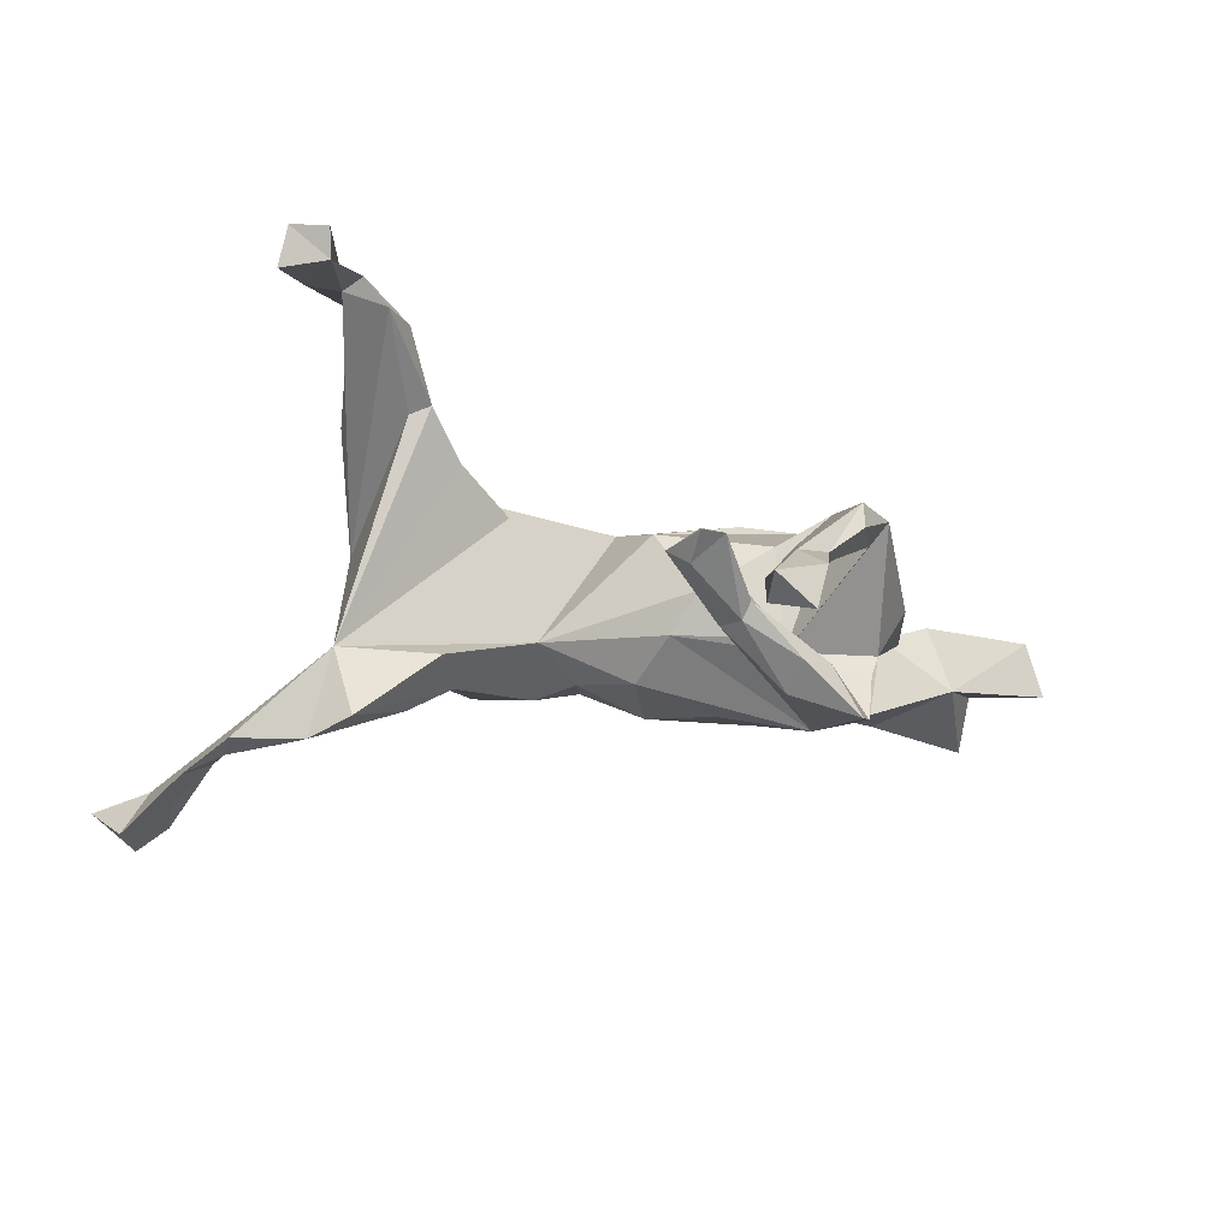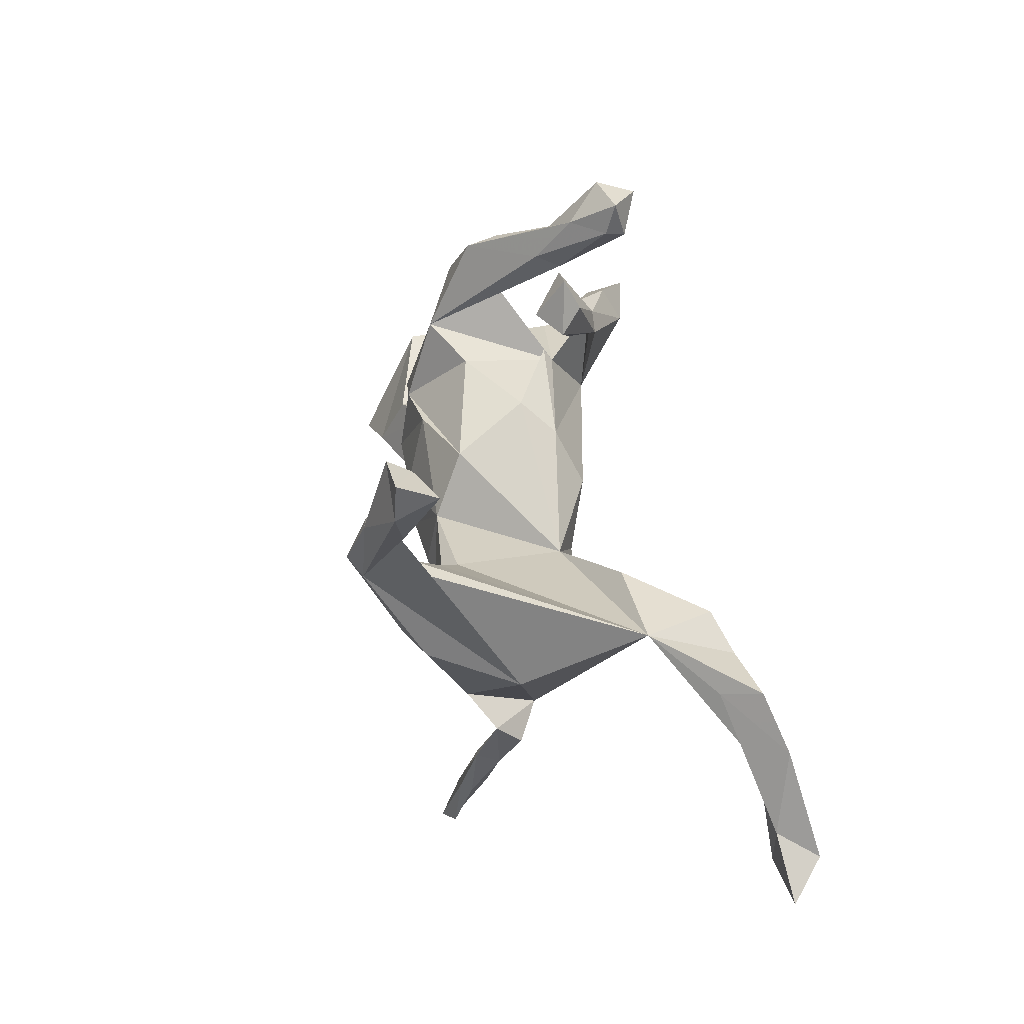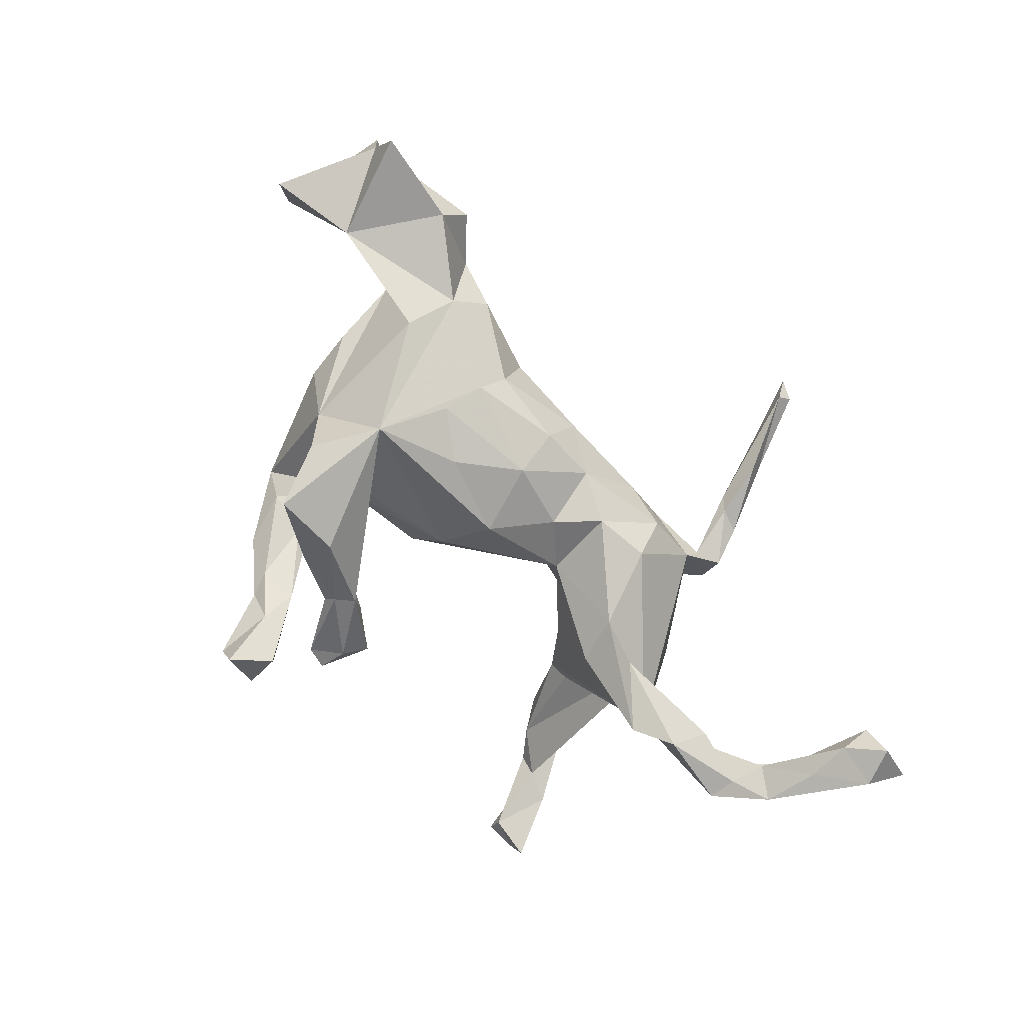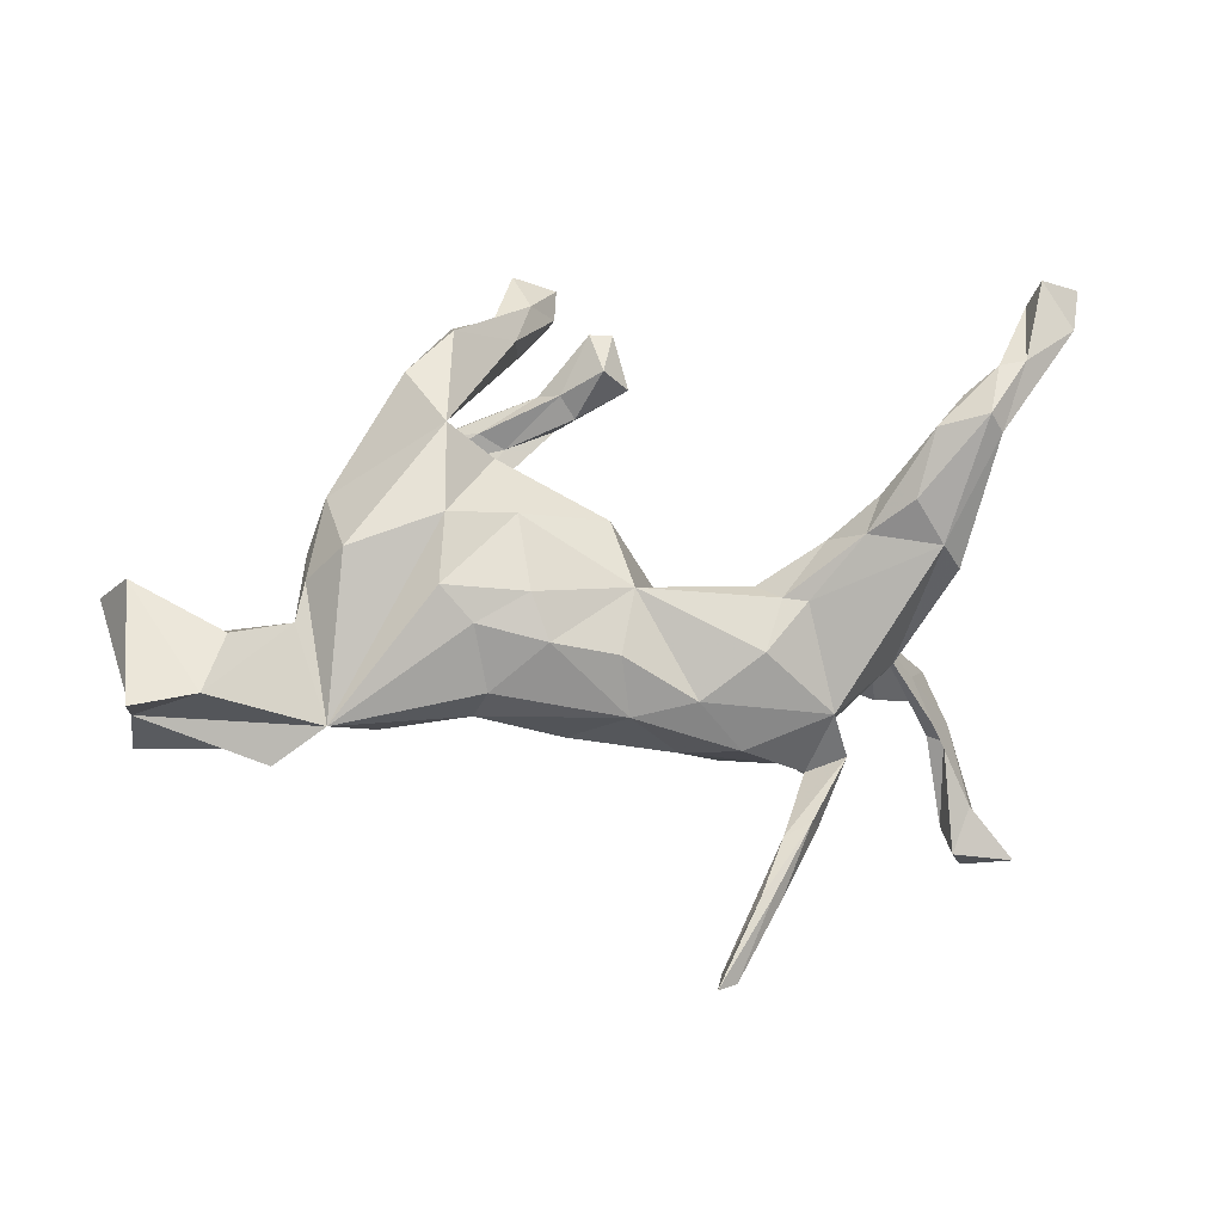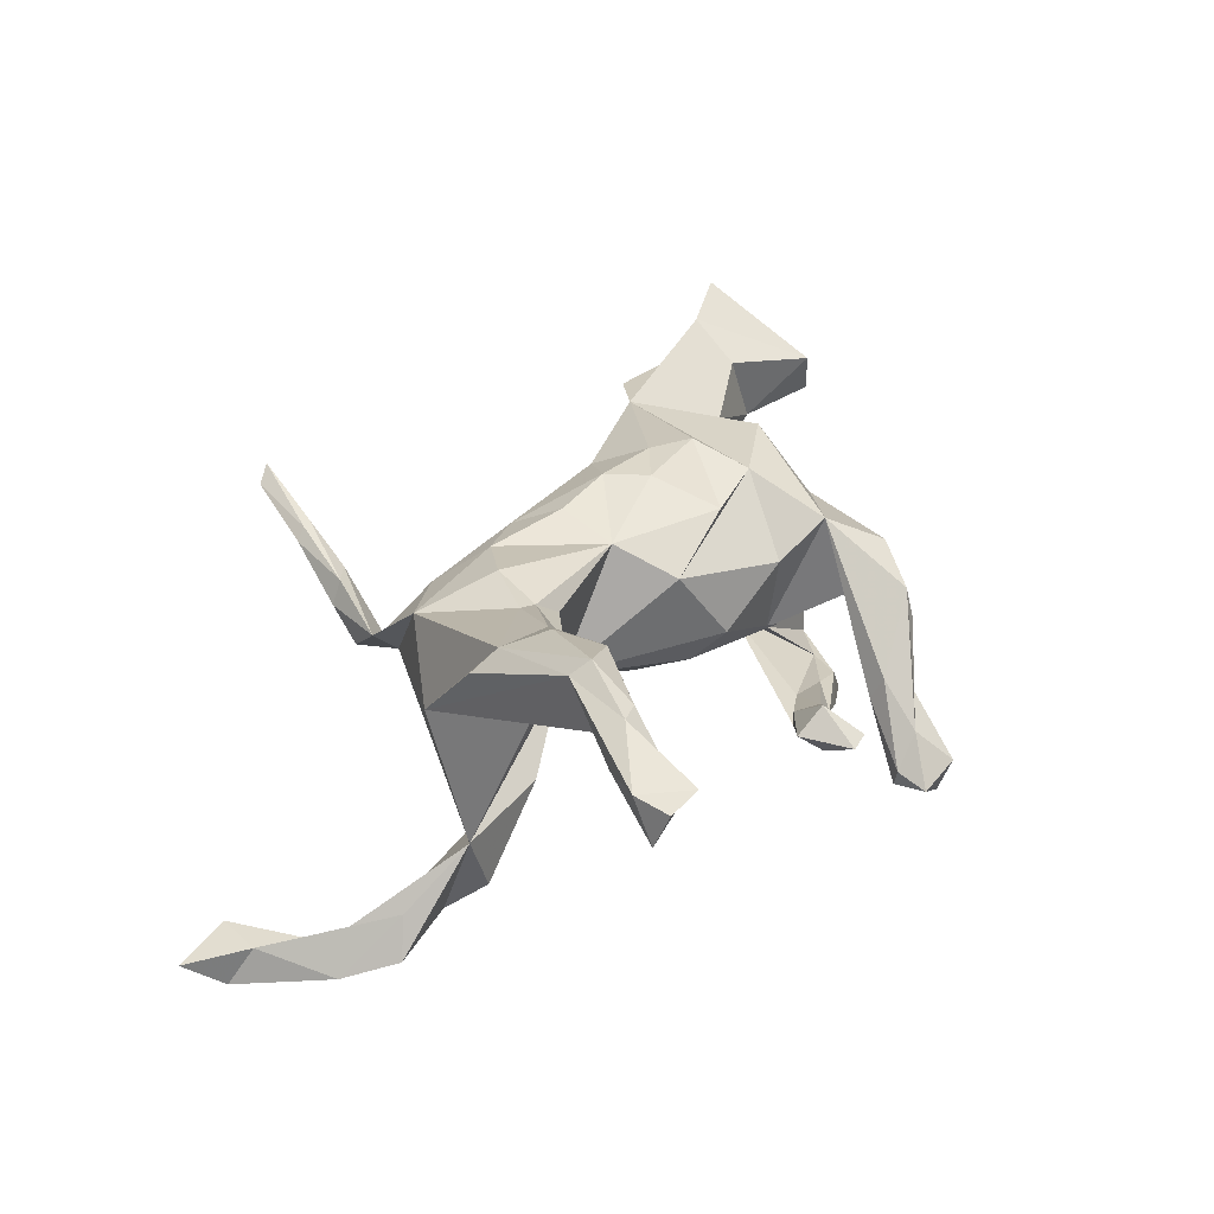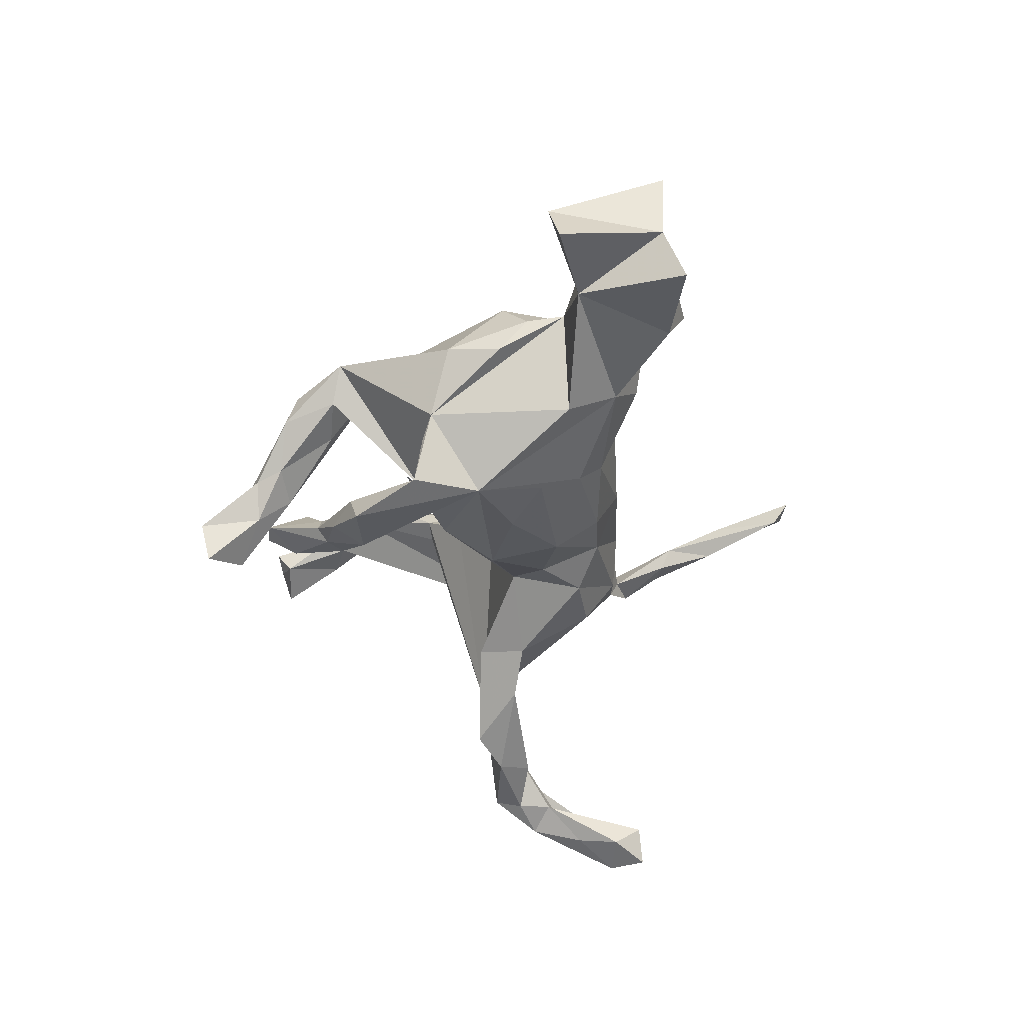
<metadata>
{"format":"obj","ext":"obj","renderer":"f3d","projection":"perspective","resolution":1024,"background":"white","views":[{"elev":-26.9,"azim":161.9,"up":"+Z"},{"elev":31.0,"azim":78.0,"up":"+Y"},{"elev":-79.2,"azim":-54.8,"up":"+Z"},{"elev":-10.6,"azim":-13.1,"up":"+Y"},{"elev":40.2,"azim":119.4,"up":"+Z"},{"elev":-39.2,"azim":-95.3,"up":"+Z"}]}
</metadata>
<code>
v 0.774 -0.3352 -0.2944
v 0.6705 -0.3281 -0.2903
v 0.7028 -0.3382 -0.3456
v 0.735 -0.2798 -0.3438
v 0.6746 -0.2088 -0.3186
v 0.6632 -0.2803 -0.3251
v 0.6986 -0.2518 -0.283
v 0.65 -0.152 -0.2629
v 0.6727 -0.1193 -0.3042
v 0.5824 -0.05808 -0.2165
v 0.161 -0.564 0.152
v 0.1936 -0.5546 0.1346
v 0.6256 -0.1419 -0.2741
v 0.2652 -0.4346 0.1175
v 0.1759 -0.5404 0.1179
v 0.6183 -0.08557 -0.2808
v 0.246 -0.4358 0.133
v 0.3302 -0.3291 0.08224
v 0.2294 -0.4347 0.1325
v 0.2567 -0.4217 0.08878
v 0.2704 -0.3474 0.1079
v 0.2891 -0.3344 0.07788
v 0.31 -0.3265 0.1171
v 0.3585 -0.2707 0.0502
v 0.3705 -0.2299 0.09394
v 0.3192 -0.2487 0.05444
v 0.6207 -0.03903 -0.2735
v 0.3039 -0.2326 0.01608
v 0.4492 -0.08996 0.07145
v 0.4968 0.02278 0.2289
v 0.4846 3e-05 -0.1255
v 0.5088 -0.0366 -0.2609
v 0.3393 -0.1757 0.1365
v 0.5295 -0.09202 -0.2472
v 0.4627 0.04892 0.2603
v 0.5283 0.1978 0.3254
v 0.4159 0.1073 0.2831
v 0.6609 0.4215 0.293
v 0.6529 0.3622 0.2943
v 0.3613 -0.05014 -0.1898
v 0.5581 0.295 0.2865
v 0.2292 -0.1732 -0.09743
v 0.5046 0.2196 0.3457
v 0.6134 0.3074 0.2772
v 0.2891 -0.05767 -0.14
v 0.6686 0.4005 0.2329
v 0.2912 -0.02233 0.1748
v 0.5662 0.3036 0.3264
v 0.4534 0.009717 -0.2355
v 0.4138 0.1142 0.2153
v 0.4371 0.2046 0.3111
v 0.5962 0.4055 0.2589
v 0.1415 -0.222 0.02196
v 0.4808 0.2544 0.3024
v 0.1434 -0.1639 0.1299
v 0.3598 0.06673 0.2283
v 0.5285 0.2963 0.3184
v 0.3195 0.067 0.1744
v 0.3809 0.123 0.232
v 0.2169 -0.2254 0.08756
v 0.3249 0.01826 -0.1226
v 0.229 -0.09699 0.1714
v 0.2131 -0.2238 -0.0302
v 0.2575 -0.01586 0.1594
v 0.6054 0.4319 0.297
v 0.1389 -0.1485 -0.09736
v 0.2256 0.004822 0.1298
v 0.05075 -0.004784 0.1324
v 0.02774 -0.1048 0.1466
v 0.05007 -0.1853 0.1024
v 0.167 -0.02994 -0.05729
v 0.05618 -0.1733 -0.06339
v 0.09066 -0.07653 -0.09613
v -0.1511 -0.1565 0.09616
v -0.1601 -0.1799 0.03144
v -0.04075 -0.1602 -0.08429
v 0.02551 0.09874 0.0867
v -0.1025 -0.02146 0.1555
v -0.07483 -0.09139 0.151
v -0.01945 -0.2007 -0.006128
v -0.1677 -0.1516 -0.06502
v -0.1838 -0.1117 -0.1057
v -0.1076 -0.001867 -0.1538
v 0.005096 0.1102 -0.08592
v -0.18 -0.06701 0.142
v -0.02336 -0.08857 -0.1317
v -0.1157 0.095 0.1256
v 0.02929 0.02093 -0.1297
v -0.2908 -0.1992 0.003048
v -0.3698 -0.206 0.06581
v -0.1343 0.1914 0.04424
v -0.23 -0.01548 0.1477
v -0.2203 0.09063 0.1334
v -0.1923 -0.04361 -0.1392
v 0.09121 0.3388 -0.07601
v -0.02292 0.159 -0.03055
v 0.06724 0.3737 -0.1098
v 0.04478 0.3569 -0.04097
v 0.01539 0.2971 -0.1053
v -0.334 -0.1561 -0.0485
v -0.1576 0.187 -0.1011
v -0.155 0.1665 -0.1156
v -0.005686 0.289 -0.1545
v -0.416 -0.06029 0.05275
v -0.5409 -0.06851 -0.01871
v -0.02943 0.3168 -0.1552
v 0.06849 0.4244 -0.08213
v -0.4422 -0.2602 0.03984
v -0.3499 -0.07376 -0.09775
v -0.2129 0.2296 0.09261
v -0.01009 0.3297 -0.09464
v 0.03175 0.4234 -0.08171
v -0.2343 0.06678 -0.1895
v -0.402 0.000361 0.04937
v -0.08053 0.2589 -0.1638
v -0.5115 -0.08657 0.09992
v -0.3585 0.03844 0.1139
v -0.4682 -0.2281 -0.02242
v -0.6341 -0.1951 0.03911
v -0.1224 0.2799 -0.1578
v -0.03691 0.3354 -0.1317
v -0.1194 0.2535 -0.2279
v -0.3945 0.04706 -0.0124
v -0.2266 0.3204 -0.007294
v -0.3702 0.1312 0.002636
v -0.3101 0.1538 -0.09317
v -0.003671 0.4693 -0.1691
v -0.1264 0.3074 -0.1978
v -0.07335 0.3856 -0.1078
v -0.626 -0.2306 -0.04695
v -0.5488 -0.1763 0.1373
v -0.08291 0.4024 -0.06847
v -0.2659 0.3118 0.04566
v 0.001985 0.5203 -0.1826
v -0.2929 0.1657 -0.1323
v -0.2802 0.1769 -0.2117
v -0.2174 0.2258 -0.197
v -0.008751 0.4625 -0.202
v -0.1548 0.3205 -0.02614
v -0.2295 0.2685 -0.2558
v -0.1781 0.2797 -0.1823
v -0.1333 0.4035 -0.08631
v -0.6469 -0.1994 0.1497
v -0.07569 0.4369 -0.1525
v -0.1116 0.4426 -0.09748
v -0.1876 0.4003 -0.02307
v -0.1931 0.3831 0.02759
v -0.06987 0.5333 -0.168
v -0.05041 0.4739 -0.1189
v -0.6476 -0.008894 0.05492
v -0.05859 0.5163 -0.2294
v -0.6793 -0.02248 -0.02947
f 152 150 105
f 116 105 150
f 71 67 31
f 58 31 67
f 68 67 71
f 68 69 55
f 70 55 69
f 62 68 55
f 119 143 150
f 131 150 143
f 152 119 150
f 28 29 33
f 35 33 29
f 55 33 62
f 47 62 33
f 35 47 33
f 64 62 47
f 56 64 47
f 68 62 64
f 60 33 55
f 67 64 58
f 56 58 64
f 68 64 67
f 59 31 58
f 22 20 21
f 15 21 20
f 26 22 21
f 18 20 22
f 14 20 18
f 24 18 22
f 23 14 18
f 25 23 18
f 17 14 23
f 12 14 17
f 19 17 23
f 15 20 14
f 24 25 18
f 28 25 24
f 21 23 25
f 26 28 24
f 33 25 28
f 15 12 11
f 17 11 12
f 19 15 11
f 14 12 15
f 119 152 105
f 105 130 119
f 118 119 130
f 124 102 133
f 126 133 102
f 118 130 105
f 108 119 118
f 113 136 140
f 141 140 136
f 128 140 141
f 137 141 136
f 135 136 126
f 113 126 136
f 120 141 137
f 102 137 136
f 122 113 140
f 113 137 102
f 135 102 136
f 103 113 122
f 128 122 140
f 115 137 113
f 121 128 141
f 106 122 128
f 109 126 113
f 100 109 113
f 104 126 109
f 103 115 113
f 120 137 115
f 84 113 102
f 82 100 113
f 105 109 100
f 81 100 82
f 94 82 113
f 86 82 94
f 83 94 113
f 86 94 83
f 88 83 113
f 88 86 83
f 84 88 113
f 76 82 86
f 72 76 86
f 81 82 76
f 73 86 88
f 72 86 73
f 71 73 88
f 71 45 66
f 42 66 45
f 73 71 66
f 63 66 42
f 31 42 45
f 31 45 40
f 49 40 45
f 28 42 31
f 34 31 40
f 146 133 147
f 110 147 133
f 145 146 147
f 124 133 146
f 142 124 146
f 125 110 133
f 30 35 29
f 36 35 30
f 36 30 29
f 31 50 29
f 54 29 50
f 56 47 35
f 37 56 35
f 59 50 31
f 54 50 59
f 58 56 59
f 51 59 56
f 91 110 93
f 117 93 110
f 41 36 29
f 43 35 36
f 48 43 36
f 37 35 43
f 51 56 37
f 41 29 54
f 51 54 59
f 43 51 37
f 46 39 44
f 36 44 39
f 52 46 44
f 38 39 46
f 61 49 45
f 71 61 45
f 31 49 61
f 32 40 49
f 32 49 31
f 71 31 61
f 29 28 31
f 34 40 32
f 16 31 34
f 27 32 31
f 16 34 32
f 16 32 27
f 10 27 31
f 9 16 27
f 9 27 10
f 8 10 31
f 13 31 16
f 7 10 8
f 13 8 31
f 139 124 142
f 145 142 146
f 144 142 145
f 149 145 147
f 148 145 149
f 132 149 147
f 131 143 119
f 116 150 131
f 104 116 131
f 104 105 116
f 109 105 104
f 123 114 125
f 117 125 114
f 126 123 125
f 104 114 123
f 125 117 110
f 126 125 133
f 110 102 124
f 110 124 139
f 129 110 139
f 129 139 142
f 147 110 132
f 129 132 110
f 144 129 142
f 127 149 132
f 127 132 129
f 90 131 119
f 90 117 114
f 108 90 119
f 6 8 13
f 16 9 13
f 5 13 9
f 7 9 10
f 41 44 36
f 48 36 39
f 65 48 39
f 38 65 39
f 52 48 65
f 52 44 41
f 57 43 48
f 52 38 46
f 52 65 38
f 57 48 52
f 41 57 52
f 57 41 54
f 51 57 54
f 51 43 57
f 6 13 5
f 4 5 9
f 4 6 5
f 2 8 6
f 2 7 8
f 4 9 7
f 3 2 6
f 1 7 2
f 1 4 7
f 3 1 2
f 4 3 6
f 4 1 3
f 90 104 131
f 90 114 104
f 96 102 91
f 110 91 102
f 111 98 112
f 107 112 98
f 121 111 112
f 99 98 111
f 95 107 98
f 97 112 107
f 77 96 91
f 101 102 96
f 95 98 99
f 115 99 111
f 97 107 95
f 92 90 85
f 74 85 90
f 71 96 77
f 93 77 91
f 75 74 90
f 79 85 74
f 68 71 77
f 84 96 71
f 70 79 74
f 78 85 79
f 87 68 77
f 75 70 74
f 69 79 70
f 80 70 75
f 68 79 69
f 118 90 108
f 121 120 111
f 115 111 120
f 141 120 121
f 103 99 115
f 106 121 112
f 97 106 112
f 128 121 106
f 103 106 97
f 84 101 96
f 84 102 101
f 26 24 22
f 19 21 15
f 23 21 19
f 19 11 17
f 60 28 26
f 25 26 21
f 33 60 26
f 53 28 60
f 70 53 60
f 63 28 53
f 55 70 60
f 80 53 70
f 95 103 97
f 122 106 103
f 99 103 95
f 100 90 118
f 75 90 89
f 100 89 90
f 81 75 89
f 88 84 71
f 81 80 75
f 72 53 80
f 76 80 81
f 123 126 104
f 126 102 135
f 151 138 144
f 129 144 138
f 148 151 144
f 134 138 151
f 127 138 134
f 148 134 151
f 127 129 138
f 100 118 105
f 25 33 26
f 63 42 28
f 72 63 53
f 72 66 63
f 72 73 66
f 76 72 80
f 100 81 89
f 148 144 145
f 134 148 149
f 127 134 149
f 93 117 90
f 78 79 68
f 87 78 68
f 93 87 77
f 92 78 87
f 85 78 92
f 93 92 87
f 93 90 92

</code>
